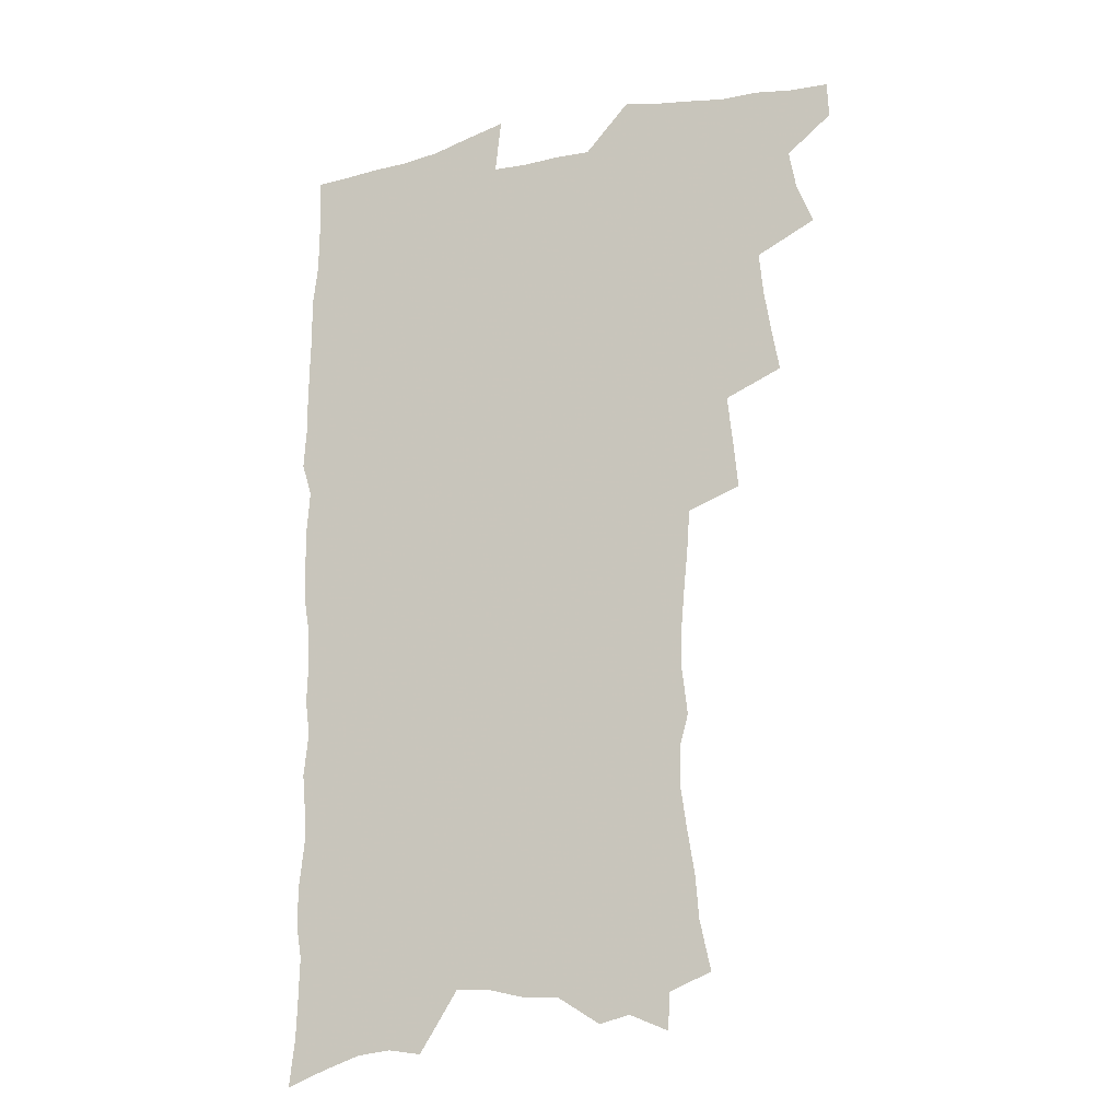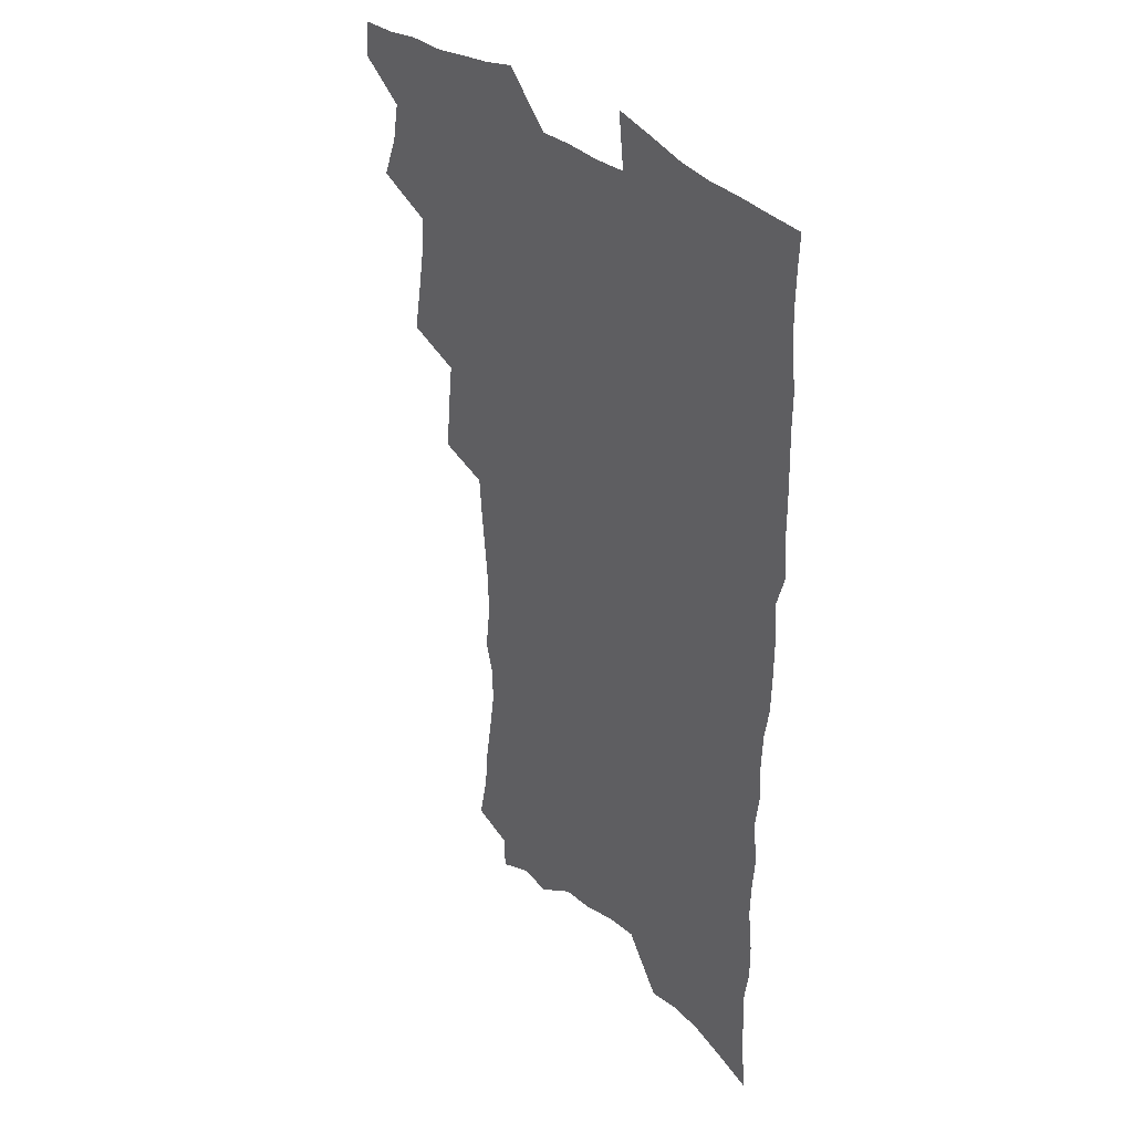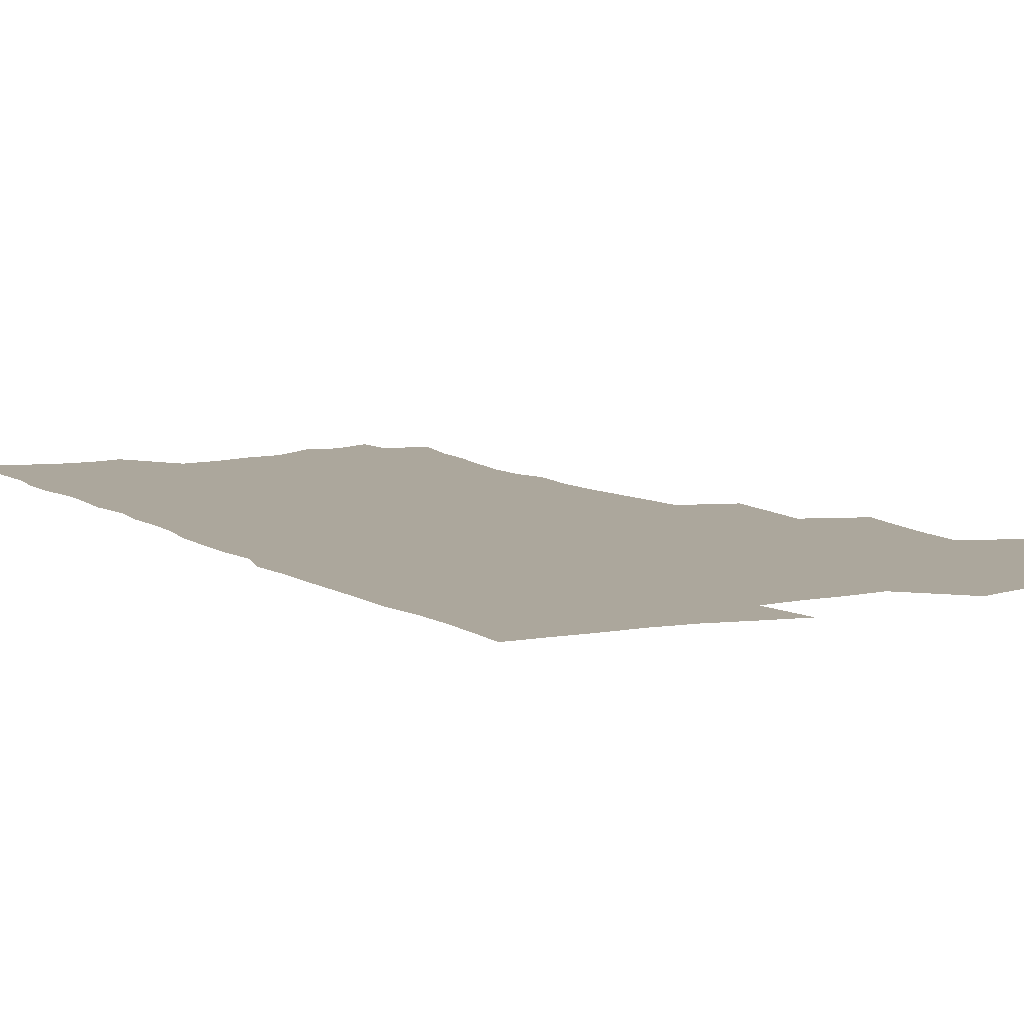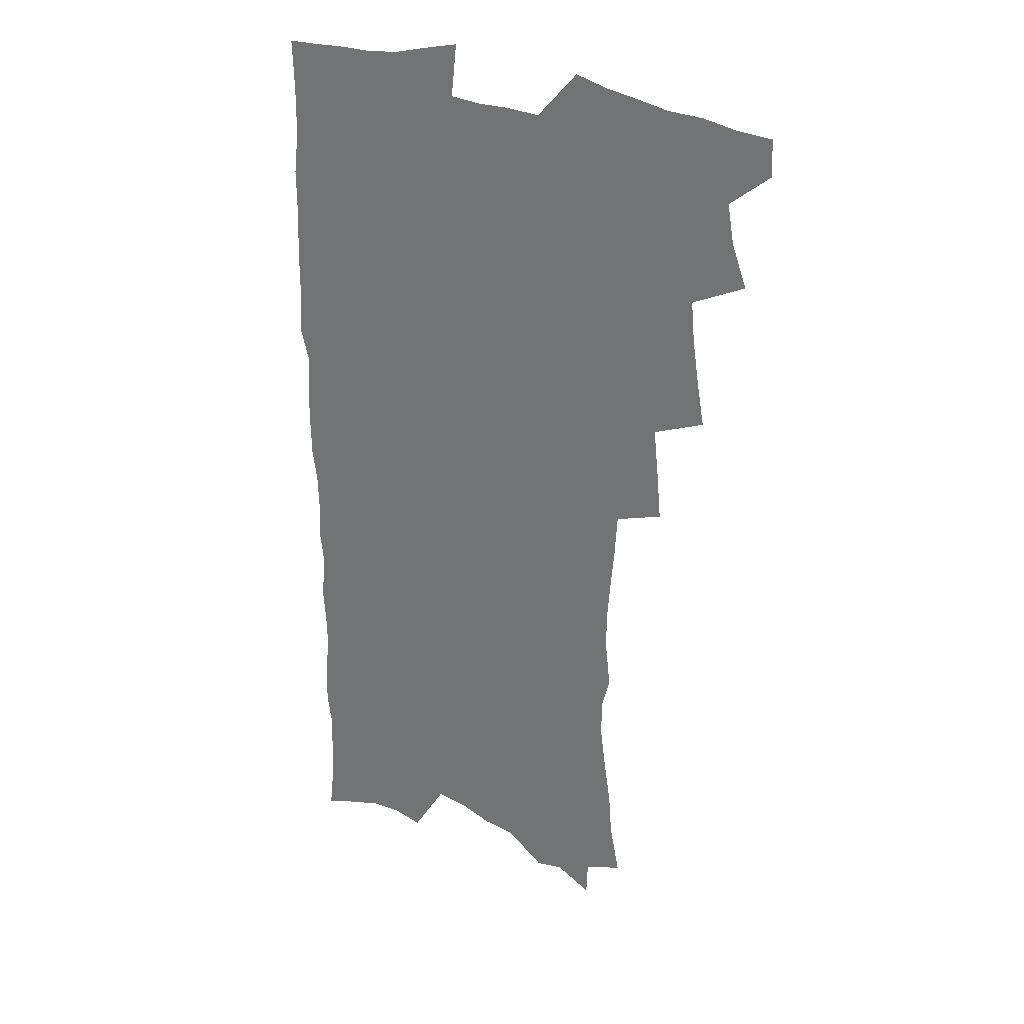
<metadata>
{"format":"obj","ext":"obj","renderer":"f3d","projection":"perspective","resolution":1024,"background":"white","views":[{"elev":-18.5,"azim":-158.1,"up":"+Y"},{"elev":34.9,"azim":49.7,"up":"+Y"},{"elev":8.3,"azim":149.7,"up":"+Z"},{"elev":27.9,"azim":-144.3,"up":"+Y"}]}
</metadata>
<code>
v 463.4 550.9 0
v 464.1 565.6 0
v 472.3 503.4 0
v 478.9 520.5 0
v 481.7 536.3 0
v 482 551.1 0
v 480.2 566.2 0
v 488.6 439.2 0
v 491.9 457.5 0
v 494.6 475.1 0
v 496.2 491.7 0
v 499.8 508.2 0
v 498.8 522.5 0
v 498.3 537.2 0
v 497.4 551.9 0
v 494.9 568.4 0
v 507.6 390.4 0
v 509.5 409.9 0
v 511.6 429.5 0
v 512.7 446.6 0
v 512.8 462.4 0
v 510.2 476.7 0
v 514.3 494.2 0
v 515.6 509.4 0
v 514.9 523.4 0
v 513.7 538.1 0
v 512.2 553.3 0
v 510.7 568.5 0
v 523.6 195.5 0
v 528 215.9 0
v 529.3 232.7 0
v 532.3 251.3 0
v 534.9 269.7 0
v 534.5 284.9 0
v 531.1 297.4 0
v 533.4 317.3 0
v 533 333.8 0
v 531.6 349.8 0
v 530.1 365.9 0
v 528.9 382.5 0
v 527.9 399.3 0
v 528.2 416.6 0
v 528 432.6 0
v 529.5 449.7 0
v 530.7 465.9 0
v 530.3 480.7 0
v 529.5 495.3 0
v 529.5 509.7 0
v 529.5 524.2 0
v 529.1 538.8 0
v 527.1 554.7 0
v 525.2 570.7 0
v 541.2 174 0
v 540.6 188.6 0
v 541.8 205.4 0
v 547.6 228.4 0
v 549.6 246.3 0
v 550.9 263.5 0
v 550.1 278 0
v 550.2 294.3 0
v 548.6 308.6 0
v 550.2 327.7 0
v 548.2 341.8 0
v 547.6 357.8 0
v 546.9 373.8 0
v 545.2 388.5 0
v 544.7 404.7 0
v 546.2 422.4 0
v 545.8 437.4 0
v 545 451.9 0
v 545.3 467 0
v 546 482.1 0
v 546.1 496.5 0
v 546.1 510.6 0
v 545.8 524.7 0
v 544 539.9 0
v 541.9 556.2 0
v 539.7 572.6 0
v 557 180.8 0
v 560 199.8 0
v 562.8 220 0
v 563.6 236.7 0
v 565.7 255.4 0
v 565.8 271.1 0
v 565.2 285.8 0
v 564.5 300.7 0
v 563.6 315.8 0
v 564.4 333.8 0
v 563.4 348.4 0
v 562.8 363.9 0
v 561.1 377.8 0
v 560.2 392.8 0
v 559.7 407.9 0
v 560.8 424.7 0
v 560.7 439.5 0
v 560.1 453.7 0
v 560.9 468.9 0
v 561.1 483.3 0
v 561.3 497.3 0
v 561.7 511.2 0
v 561.5 524.6 0
v 559.7 539.5 0
v 557 556.8 0
v 554 575.8 0
v 569.3 177.8 0
v 576.3 208.7 0
v 578 227.2 0
v 578.2 242.8 0
v 578.8 259.4 0
v 578.5 274.3 0
v 578.2 289.7 0
v 577.4 304.3 0
v 577.5 321.1 0
v 577.3 336.8 0
v 577 352.5 0
v 576.6 367.4 0
v 576 382.1 0
v 575.8 397.4 0
v 575.5 412.3 0
v 574.7 426.2 0
v 574.7 440.8 0
v 574.5 455 0
v 575.6 470.4 0
v 575 483.9 0
v 575.6 498.1 0
v 575.9 511.6 0
v 575.3 525.2 0
v 574.2 539.7 0
v 572.7 555.6 0
v 586.7 188.9 0
v 590.6 214.4 0
v 592.1 233.3 0
v 591.5 246.8 0
v 591.6 262.4 0
v 591.5 278 0
v 590.7 292 0
v 590.4 307.6 0
v 590.2 323.3 0
v 589.9 338.4 0
v 589.9 355.2 0
v 589.6 368.6 0
v 589.7 384.8 0
v 589.4 399.4 0
v 589.1 413.7 0
v 589.5 428.9 0
v 588.5 442 0
v 589.2 457.2 0
v 589.4 471.1 0
v 589.2 484.7 0
v 589.3 498.4 0
v 589.4 511.9 0
v 589.1 525.8 0
v 588.3 540.6 0
v 587.3 556.1 0
v 600.9 189.5 0
v 603.5 215.8 0
v 604.1 232.8 0
v 603.8 247.1 0
v 604 263.9 0
v 603.9 280 0
v 603.6 295.1 0
v 603.4 310.8 0
v 603.3 326.4 0
v 602.8 340.6 0
v 602.6 354 0
v 602.5 370.2 0
v 602.7 385.6 0
v 602.6 400.6 0
v 602.5 414.4 0
v 602.7 430 0
v 602.3 443.2 0
v 602.9 458.2 0
v 602.9 471.5 0
v 602.8 484.9 0
v 602.7 498.2 0
v 603.3 512 0
v 603.2 525.9 0
v 603.1 539.9 0
v 602.3 555.3 0
v 615.6 193.2 0
v 616.4 214.8 0
v 616.6 234.1 0
v 616.5 249.4 0
v 616.3 264.6 0
v 616.2 281.4 0
v 616 295.5 0
v 615.8 311.1 0
v 615.7 326.2 0
v 615.5 341.5 0
v 615.3 355.7 0
v 615.3 371.3 0
v 615.8 384.5 0
v 615.7 399.9 0
v 615.8 414.1 0
v 615.7 429.8 0
v 615.9 444 0
v 616.1 458.1 0
v 616.4 471.6 0
v 616.8 485.2 0
v 617.3 498.7 0
v 617 512.2 0
v 617.2 525.8 0
v 617.4 539.5 0
v 616.7 556 0
v 614.2 578.4 0
v 629.8 194 0
v 629.3 215.7 0
v 629.1 233.1 0
v 628.8 250.2 0
v 628.7 264.8 0
v 628.5 281.6 0
v 628.3 296.2 0
v 628.2 311.8 0
v 628.2 326.4 0
v 628.1 342.2 0
v 628 356.9 0
v 628.5 369.3 0
v 628.6 386.4 0
v 628.6 400.9 0
v 629 414.2 0
v 629 429.3 0
v 629.2 443.6 0
v 629.2 458 0
v 629.7 471.1 0
v 630.7 484.2 0
v 630.6 498.9 0
v 630.9 512 0
v 631.3 525.4 0
v 631.4 539.7 0
v 631.6 554 0
v 630 574.4 0
v 645.5 169.4 0
v 643.3 194.3 0
v 642.5 213.5 0
v 641.8 231.6 0
v 641.6 247.6 0
v 640.9 265.7 0
v 640.7 281.3 0
v 640.7 295.8 0
v 641.3 309 0
v 640.3 328 0
v 640.8 340.9 0
v 640.6 356.6 0
v 641.1 370.4 0
v 641.5 384.8 0
v 641.5 399.4 0
v 642.7 412.4 0
v 642.1 428.9 0
v 642.7 442.4 0
v 642.9 456.5 0
v 643.4 470.2 0
v 644 483.9 0
v 644.3 498.1 0
v 644.9 511.7 0
v 645.2 525.3 0
v 645.6 539.4 0
v 645.9 553.8 0
v 646.2 570.1 0
v 658.9 171.5 0
v 657.3 191.1 0
v 655.9 210.9 0
v 654.7 229.6 0
v 654.5 245.6 0
v 653.7 263.1 0
v 653.7 278.2 0
v 652.9 294.8 0
v 653.9 308 0
v 653.3 324.8 0
v 653.3 339.8 0
v 653.6 354.4 0
v 654.5 367.8 0
v 654.6 383.1 0
v 656.3 396.2 0
v 655.6 412.7 0
v 655.7 427.1 0
v 656.4 440.9 0
v 656.9 454.9 0
v 657.1 469.1 0
v 657.9 482.6 0
v 657.2 498.4 0
v 658.5 511.2 0
v 659.3 524.9 0
v 659.8 538.8 0
v 660.4 553.5 0
v 661.2 568.1 0
v 672.7 170 0
v 671.3 188.1 0
v 670.3 206 0
v 669.2 224 0
v 668 241.8 0
v 668.6 256.6 0
v 667.4 274 0
v 667.2 289.6 0
v 667.3 304.8 0
v 666.8 320.9 0
v 668.9 333.6 0
v 667.5 350.9 0
v 667.4 366.1 0
v 668.5 379.9 0
v 670 393.8 0
v 669.8 409.5 0
v 671.1 423.4 0
v 670.7 438.6 0
v 670.7 453.4 0
v 671.4 467.5 0
v 671.8 481.8 0
v 671.5 496.5 0
v 673.6 509.9 0
v 673.2 524.6 0
v 673.6 538 0
v 675 552.7 0
v 675.9 567.6 0
v 687.8 164.9 0
v 687 181.7 0
v 684.6 201.8 0
v 683.5 219.2 0
v 683.7 234.8 0
v 682.7 251.7 0
v 682.6 267.5 0
v 683 282.6 0
v 681.9 299.4 0
v 680.9 316 0
v 682.2 330.1 0
v 683 344.8 0
v 682.6 360.6 0
v 685.5 373.7 0
v 684.3 390.5 0
v 685.8 404.8 0
v 685.9 420.2 0
v 685.2 436.1 0
v 685.2 450.9 0
v 686.8 464.8 0
v 687.5 479.3 0
v 688.8 493.7 0
v 687.8 509.3 0
v 688.5 523.4 0
v 689 537.7 0
v 689.3 551.8 0
v 690.4 566.5 0
v 703.8 158.6 0
v 701.5 177.7 0
v 700.9 194.2 0
v 700.5 210.5 0
v 702.7 224 0
v 702.6 239.8 0
v 700.5 257.7 0
v 701 272.7 0
v 702.3 287.2 0
v 700.3 305 0
v 702.2 319.1 0
v 701.7 335.4 0
v 702.3 350.8 0
v 704.6 364.8 0
v 705.1 380.6 0
v 705.2 396.6 0
v 703.9 413.7 0
v 708 427.5 0
v 706.9 443.8 0
v 706.9 459.2 0
v 706.6 474.7 0
v 706.2 490.3 0
v 706.4 505.6 0
v 704.4 521.9 0
v 704 537 0
v 704.3 551.4 0
v 704.9 565.7 0
v 706 586 0
f 5 6 1
f 1 6 2
f 6 7 2
f 11 12 3
f 3 12 4
f 12 13 4
f 4 13 5
f 13 14 5
f 5 14 6
f 14 15 6
f 6 15 7
f 15 16 7
f 19 20 8
f 8 20 9
f 20 21 9
f 9 21 10
f 21 22 10
f 10 22 11
f 22 23 11
f 11 23 12
f 23 24 12
f 12 24 13
f 24 25 13
f 13 25 14
f 25 26 14
f 14 26 15
f 26 27 15
f 15 27 16
f 27 28 16
f 40 41 17
f 17 41 18
f 41 42 18
f 18 42 19
f 42 43 19
f 19 43 20
f 43 44 20
f 20 44 21
f 44 45 21
f 21 45 22
f 45 46 22
f 22 46 23
f 46 47 23
f 23 47 24
f 47 48 24
f 24 48 25
f 48 49 25
f 25 49 26
f 49 50 26
f 26 50 27
f 50 51 27
f 27 51 28
f 51 52 28
f 54 55 29
f 29 55 30
f 55 56 30
f 30 56 31
f 56 57 31
f 31 57 32
f 57 58 32
f 32 58 33
f 58 59 33
f 33 59 34
f 59 60 34
f 34 60 35
f 60 61 35
f 35 61 36
f 61 62 36
f 36 62 37
f 62 63 37
f 37 63 38
f 63 64 38
f 38 64 39
f 64 65 39
f 39 65 40
f 65 66 40
f 40 66 41
f 66 67 41
f 41 67 42
f 67 68 42
f 42 68 43
f 68 69 43
f 43 69 44
f 69 70 44
f 44 70 45
f 70 71 45
f 45 71 46
f 71 72 46
f 46 72 47
f 72 73 47
f 47 73 48
f 73 74 48
f 48 74 49
f 74 75 49
f 49 75 50
f 75 76 50
f 50 76 51
f 76 77 51
f 51 77 52
f 77 78 52
f 53 79 54
f 79 80 54
f 54 80 55
f 80 81 55
f 55 81 56
f 81 82 56
f 56 82 57
f 82 83 57
f 57 83 58
f 83 84 58
f 58 84 59
f 84 85 59
f 59 85 60
f 85 86 60
f 60 86 61
f 86 87 61
f 61 87 62
f 87 88 62
f 62 88 63
f 88 89 63
f 63 89 64
f 89 90 64
f 64 90 65
f 90 91 65
f 65 91 66
f 91 92 66
f 66 92 67
f 92 93 67
f 67 93 68
f 93 94 68
f 68 94 69
f 94 95 69
f 69 95 70
f 95 96 70
f 70 96 71
f 96 97 71
f 71 97 72
f 97 98 72
f 72 98 73
f 98 99 73
f 73 99 74
f 99 100 74
f 74 100 75
f 100 101 75
f 75 101 76
f 101 102 76
f 76 102 77
f 102 103 77
f 77 103 78
f 103 104 78
f 79 105 80
f 105 106 80
f 80 106 81
f 106 107 81
f 81 107 82
f 107 108 82
f 82 108 83
f 108 109 83
f 83 109 84
f 109 110 84
f 84 110 85
f 110 111 85
f 85 111 86
f 111 112 86
f 86 112 87
f 112 113 87
f 87 113 88
f 113 114 88
f 88 114 89
f 114 115 89
f 89 115 90
f 115 116 90
f 90 116 91
f 116 117 91
f 91 117 92
f 117 118 92
f 92 118 93
f 118 119 93
f 93 119 94
f 119 120 94
f 94 120 95
f 120 121 95
f 95 121 96
f 121 122 96
f 96 122 97
f 122 123 97
f 97 123 98
f 123 124 98
f 98 124 99
f 124 125 99
f 99 125 100
f 125 126 100
f 100 126 101
f 126 127 101
f 101 127 102
f 127 128 102
f 102 128 103
f 128 129 103
f 103 129 104
f 105 130 106
f 130 131 106
f 106 131 107
f 131 132 107
f 107 132 108
f 132 133 108
f 108 133 109
f 133 134 109
f 109 134 110
f 134 135 110
f 110 135 111
f 135 136 111
f 111 136 112
f 136 137 112
f 112 137 113
f 137 138 113
f 113 138 114
f 138 139 114
f 114 139 115
f 139 140 115
f 115 140 116
f 140 141 116
f 116 141 117
f 141 142 117
f 117 142 118
f 142 143 118
f 118 143 119
f 143 144 119
f 119 144 120
f 144 145 120
f 120 145 121
f 145 146 121
f 121 146 122
f 146 147 122
f 122 147 123
f 147 148 123
f 123 148 124
f 148 149 124
f 124 149 125
f 149 150 125
f 125 150 126
f 150 151 126
f 126 151 127
f 151 152 127
f 127 152 128
f 152 153 128
f 128 153 129
f 153 154 129
f 130 155 131
f 155 156 131
f 131 156 132
f 156 157 132
f 132 157 133
f 157 158 133
f 133 158 134
f 158 159 134
f 134 159 135
f 159 160 135
f 135 160 136
f 160 161 136
f 136 161 137
f 161 162 137
f 137 162 138
f 162 163 138
f 138 163 139
f 163 164 139
f 139 164 140
f 164 165 140
f 140 165 141
f 165 166 141
f 141 166 142
f 166 167 142
f 142 167 143
f 167 168 143
f 143 168 144
f 168 169 144
f 144 169 145
f 169 170 145
f 145 170 146
f 170 171 146
f 146 171 147
f 171 172 147
f 147 172 148
f 172 173 148
f 148 173 149
f 173 174 149
f 149 174 150
f 174 175 150
f 150 175 151
f 175 176 151
f 151 176 152
f 176 177 152
f 152 177 153
f 177 178 153
f 153 178 154
f 178 179 154
f 155 180 156
f 180 181 156
f 156 181 157
f 181 182 157
f 157 182 158
f 182 183 158
f 158 183 159
f 183 184 159
f 159 184 160
f 184 185 160
f 160 185 161
f 185 186 161
f 161 186 162
f 186 187 162
f 162 187 163
f 187 188 163
f 163 188 164
f 188 189 164
f 164 189 165
f 189 190 165
f 165 190 166
f 190 191 166
f 166 191 167
f 191 192 167
f 167 192 168
f 192 193 168
f 168 193 169
f 193 194 169
f 169 194 170
f 194 195 170
f 170 195 171
f 195 196 171
f 171 196 172
f 196 197 172
f 172 197 173
f 197 198 173
f 173 198 174
f 198 199 174
f 174 199 175
f 199 200 175
f 175 200 176
f 200 201 176
f 176 201 177
f 201 202 177
f 177 202 178
f 202 203 178
f 178 203 179
f 203 204 179
f 180 206 181
f 206 207 181
f 181 207 182
f 207 208 182
f 182 208 183
f 208 209 183
f 183 209 184
f 209 210 184
f 184 210 185
f 210 211 185
f 185 211 186
f 211 212 186
f 186 212 187
f 212 213 187
f 187 213 188
f 213 214 188
f 188 214 189
f 214 215 189
f 189 215 190
f 215 216 190
f 190 216 191
f 216 217 191
f 191 217 192
f 217 218 192
f 192 218 193
f 218 219 193
f 193 219 194
f 219 220 194
f 194 220 195
f 220 221 195
f 195 221 196
f 221 222 196
f 196 222 197
f 222 223 197
f 197 223 198
f 223 224 198
f 198 224 199
f 224 225 199
f 199 225 200
f 225 226 200
f 200 226 201
f 226 227 201
f 201 227 202
f 227 228 202
f 202 228 203
f 228 229 203
f 203 229 204
f 229 230 204
f 204 230 205
f 230 231 205
f 232 233 206
f 206 233 207
f 233 234 207
f 207 234 208
f 234 235 208
f 208 235 209
f 235 236 209
f 209 236 210
f 236 237 210
f 210 237 211
f 237 238 211
f 211 238 212
f 238 239 212
f 212 239 213
f 239 240 213
f 213 240 214
f 240 241 214
f 214 241 215
f 241 242 215
f 215 242 216
f 242 243 216
f 216 243 217
f 243 244 217
f 217 244 218
f 244 245 218
f 218 245 219
f 245 246 219
f 219 246 220
f 246 247 220
f 220 247 221
f 247 248 221
f 221 248 222
f 248 249 222
f 222 249 223
f 249 250 223
f 223 250 224
f 250 251 224
f 224 251 225
f 251 252 225
f 225 252 226
f 252 253 226
f 226 253 227
f 253 254 227
f 227 254 228
f 254 255 228
f 228 255 229
f 255 256 229
f 229 256 230
f 256 257 230
f 230 257 231
f 257 258 231
f 232 259 233
f 259 260 233
f 233 260 234
f 260 261 234
f 234 261 235
f 261 262 235
f 235 262 236
f 262 263 236
f 236 263 237
f 263 264 237
f 237 264 238
f 264 265 238
f 238 265 239
f 265 266 239
f 239 266 240
f 266 267 240
f 240 267 241
f 267 268 241
f 241 268 242
f 268 269 242
f 242 269 243
f 269 270 243
f 243 270 244
f 270 271 244
f 244 271 245
f 271 272 245
f 245 272 246
f 272 273 246
f 246 273 247
f 273 274 247
f 247 274 248
f 274 275 248
f 248 275 249
f 275 276 249
f 249 276 250
f 276 277 250
f 250 277 251
f 277 278 251
f 251 278 252
f 278 279 252
f 252 279 253
f 279 280 253
f 253 280 254
f 280 281 254
f 254 281 255
f 281 282 255
f 255 282 256
f 282 283 256
f 256 283 257
f 283 284 257
f 257 284 258
f 284 285 258
f 259 286 260
f 286 287 260
f 260 287 261
f 287 288 261
f 261 288 262
f 288 289 262
f 262 289 263
f 289 290 263
f 263 290 264
f 290 291 264
f 264 291 265
f 291 292 265
f 265 292 266
f 292 293 266
f 266 293 267
f 293 294 267
f 267 294 268
f 294 295 268
f 268 295 269
f 295 296 269
f 269 296 270
f 296 297 270
f 270 297 271
f 297 298 271
f 271 298 272
f 298 299 272
f 272 299 273
f 299 300 273
f 273 300 274
f 300 301 274
f 274 301 275
f 301 302 275
f 275 302 276
f 302 303 276
f 276 303 277
f 303 304 277
f 277 304 278
f 304 305 278
f 278 305 279
f 305 306 279
f 279 306 280
f 306 307 280
f 280 307 281
f 307 308 281
f 281 308 282
f 308 309 282
f 282 309 283
f 309 310 283
f 283 310 284
f 310 311 284
f 284 311 285
f 311 312 285
f 286 313 287
f 313 314 287
f 287 314 288
f 314 315 288
f 288 315 289
f 315 316 289
f 289 316 290
f 316 317 290
f 290 317 291
f 317 318 291
f 291 318 292
f 318 319 292
f 292 319 293
f 319 320 293
f 293 320 294
f 320 321 294
f 294 321 295
f 321 322 295
f 295 322 296
f 322 323 296
f 296 323 297
f 323 324 297
f 297 324 298
f 324 325 298
f 298 325 299
f 325 326 299
f 299 326 300
f 326 327 300
f 300 327 301
f 327 328 301
f 301 328 302
f 328 329 302
f 302 329 303
f 329 330 303
f 303 330 304
f 330 331 304
f 304 331 305
f 331 332 305
f 305 332 306
f 332 333 306
f 306 333 307
f 333 334 307
f 307 334 308
f 334 335 308
f 308 335 309
f 335 336 309
f 309 336 310
f 336 337 310
f 310 337 311
f 337 338 311
f 311 338 312
f 338 339 312
f 313 340 314
f 340 341 314
f 314 341 315
f 341 342 315
f 315 342 316
f 342 343 316
f 316 343 317
f 343 344 317
f 317 344 318
f 344 345 318
f 318 345 319
f 345 346 319
f 319 346 320
f 346 347 320
f 320 347 321
f 347 348 321
f 321 348 322
f 348 349 322
f 322 349 323
f 349 350 323
f 323 350 324
f 350 351 324
f 324 351 325
f 351 352 325
f 325 352 326
f 352 353 326
f 326 353 327
f 353 354 327
f 327 354 328
f 354 355 328
f 328 355 329
f 355 356 329
f 329 356 330
f 356 357 330
f 330 357 331
f 357 358 331
f 331 358 332
f 358 359 332
f 332 359 333
f 359 360 333
f 333 360 334
f 360 361 334
f 334 361 335
f 361 362 335
f 335 362 336
f 362 363 336
f 336 363 337
f 363 364 337
f 337 364 338
f 364 365 338
f 338 365 339
f 365 366 339

</code>
